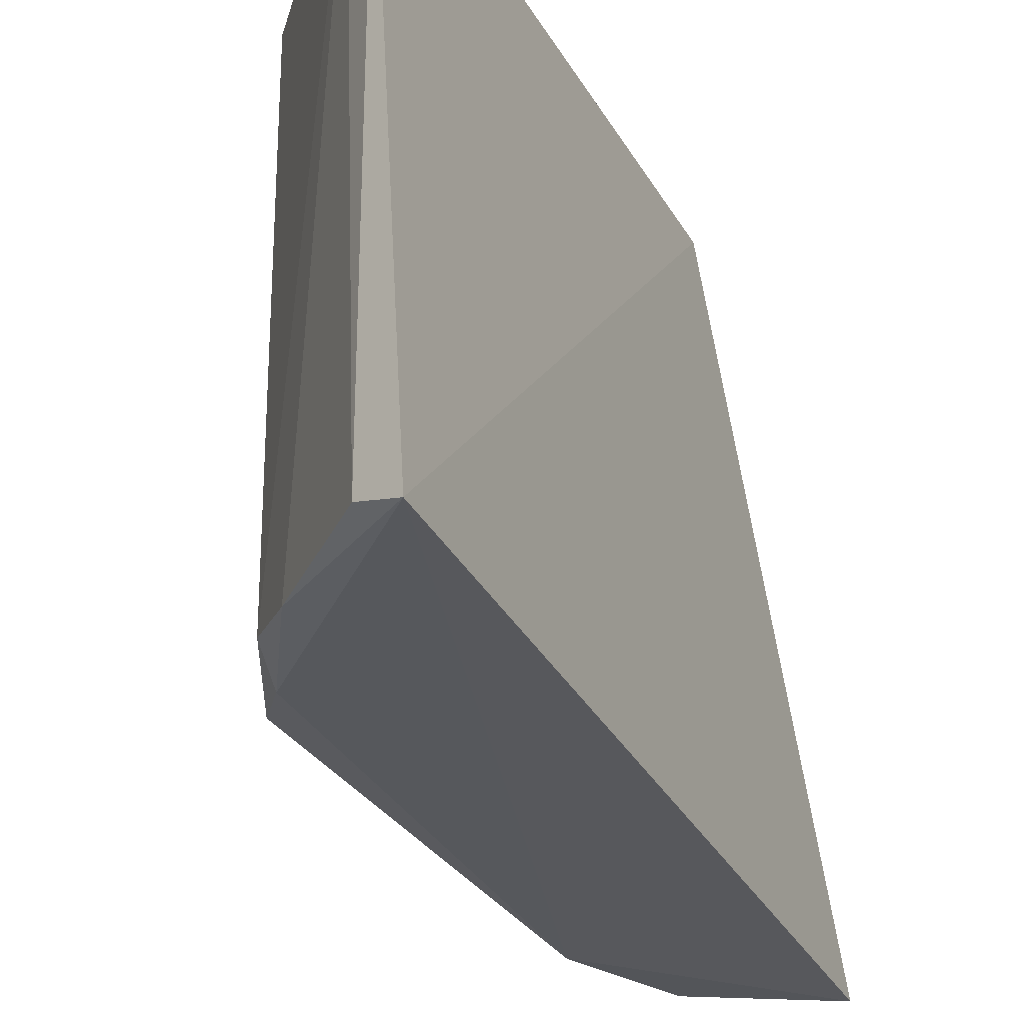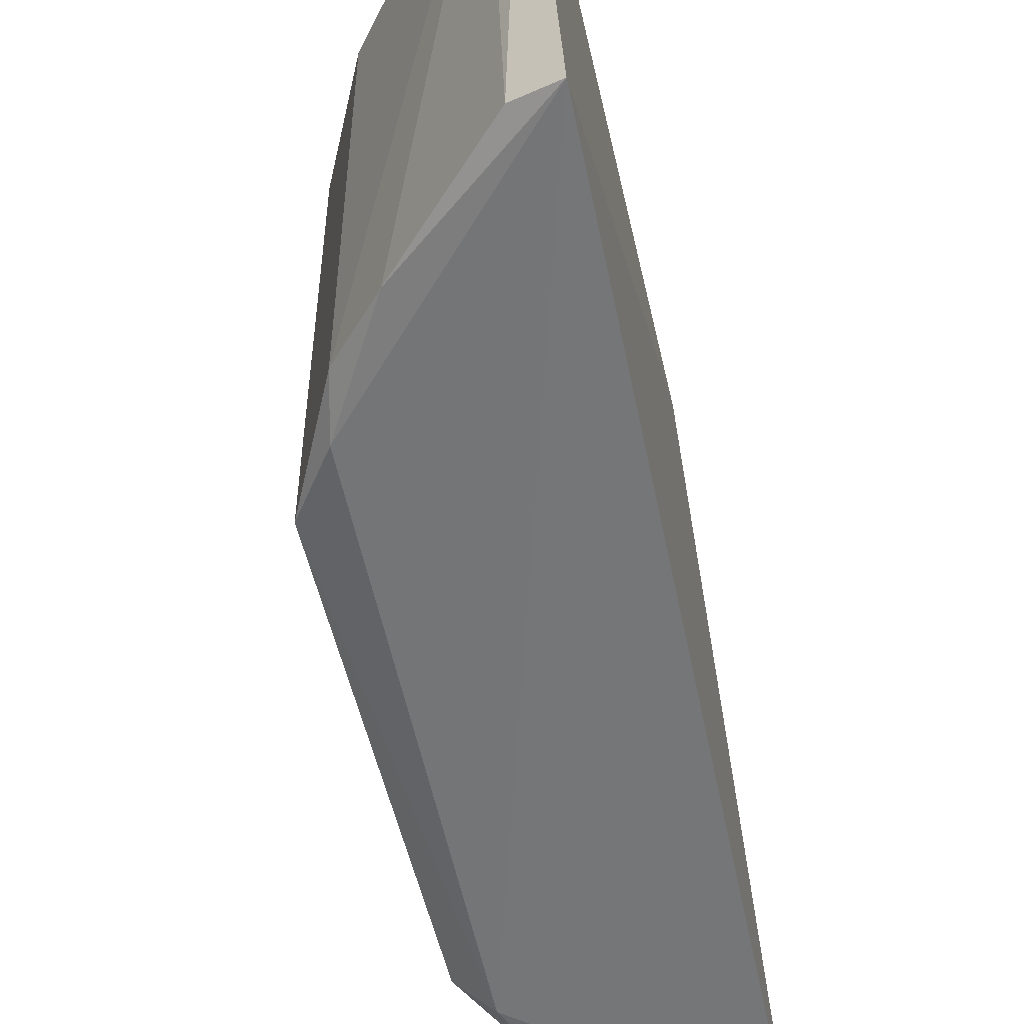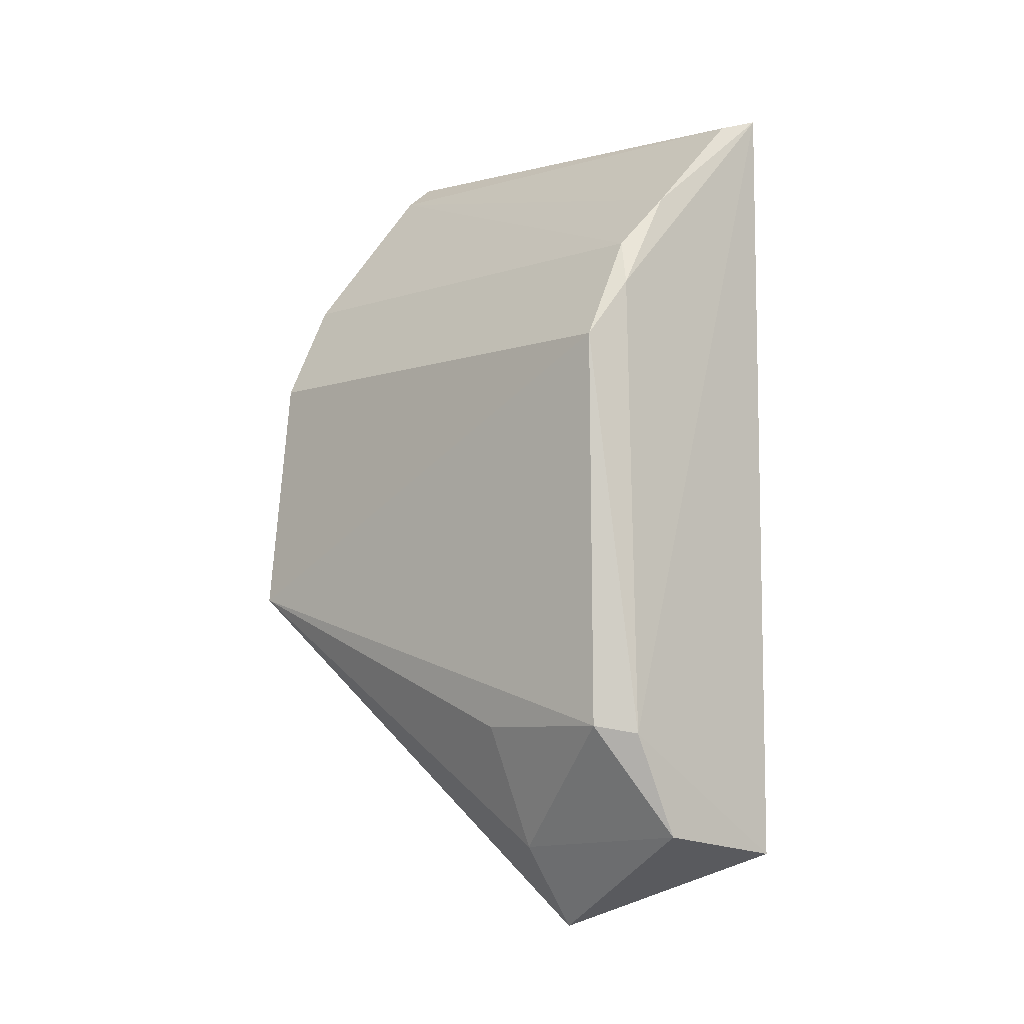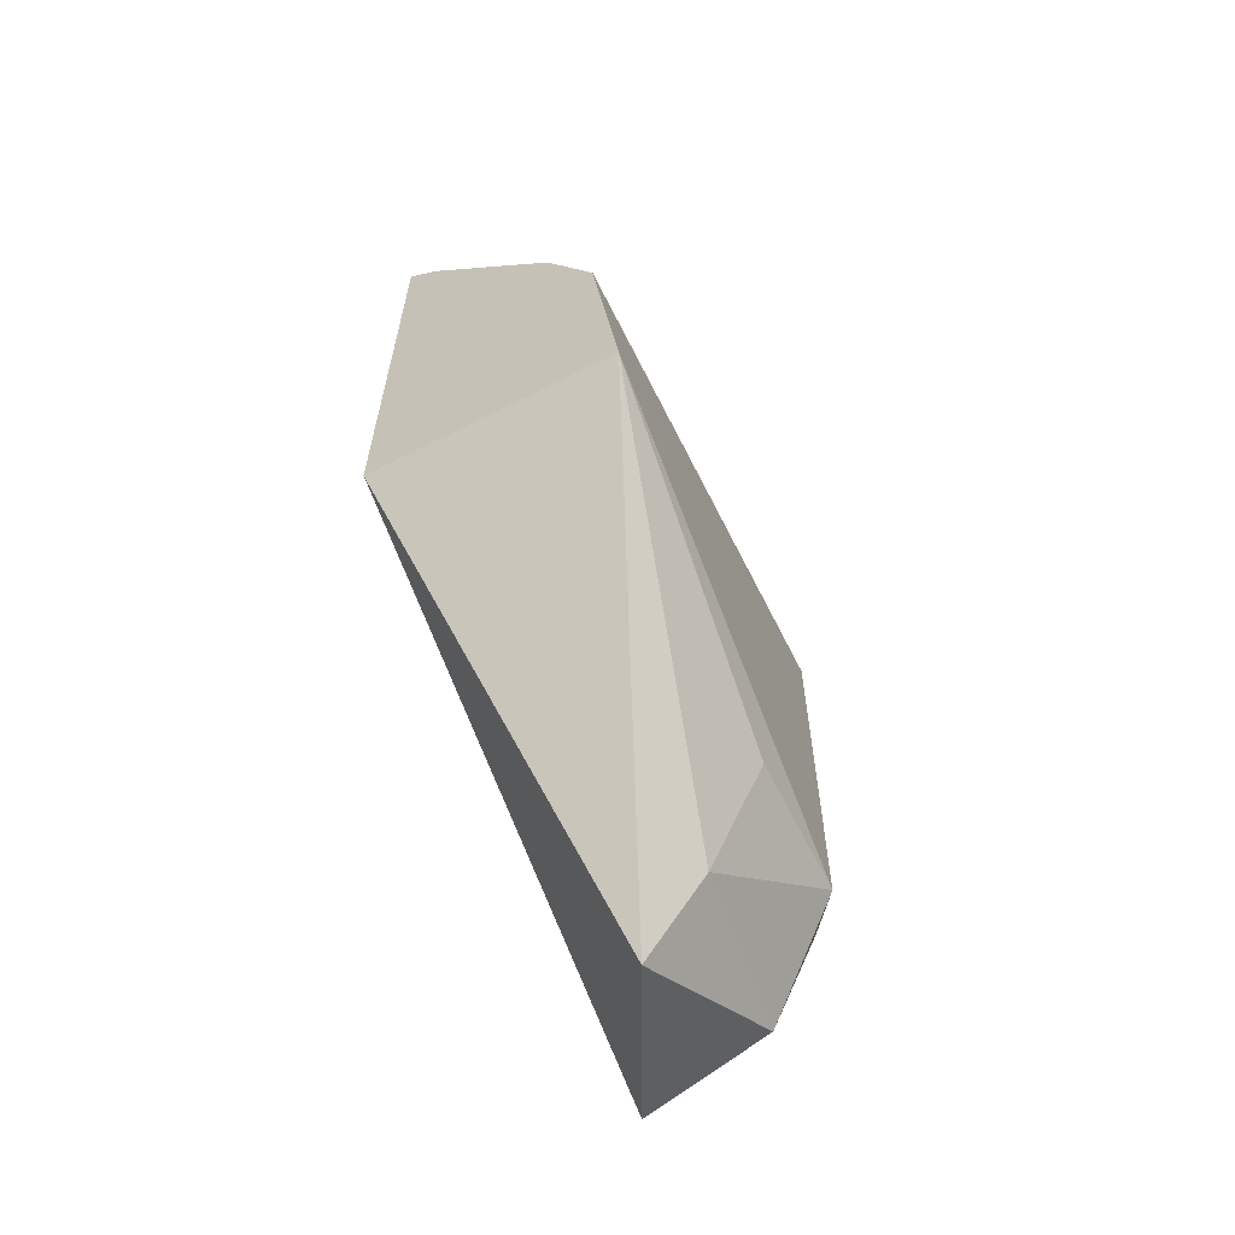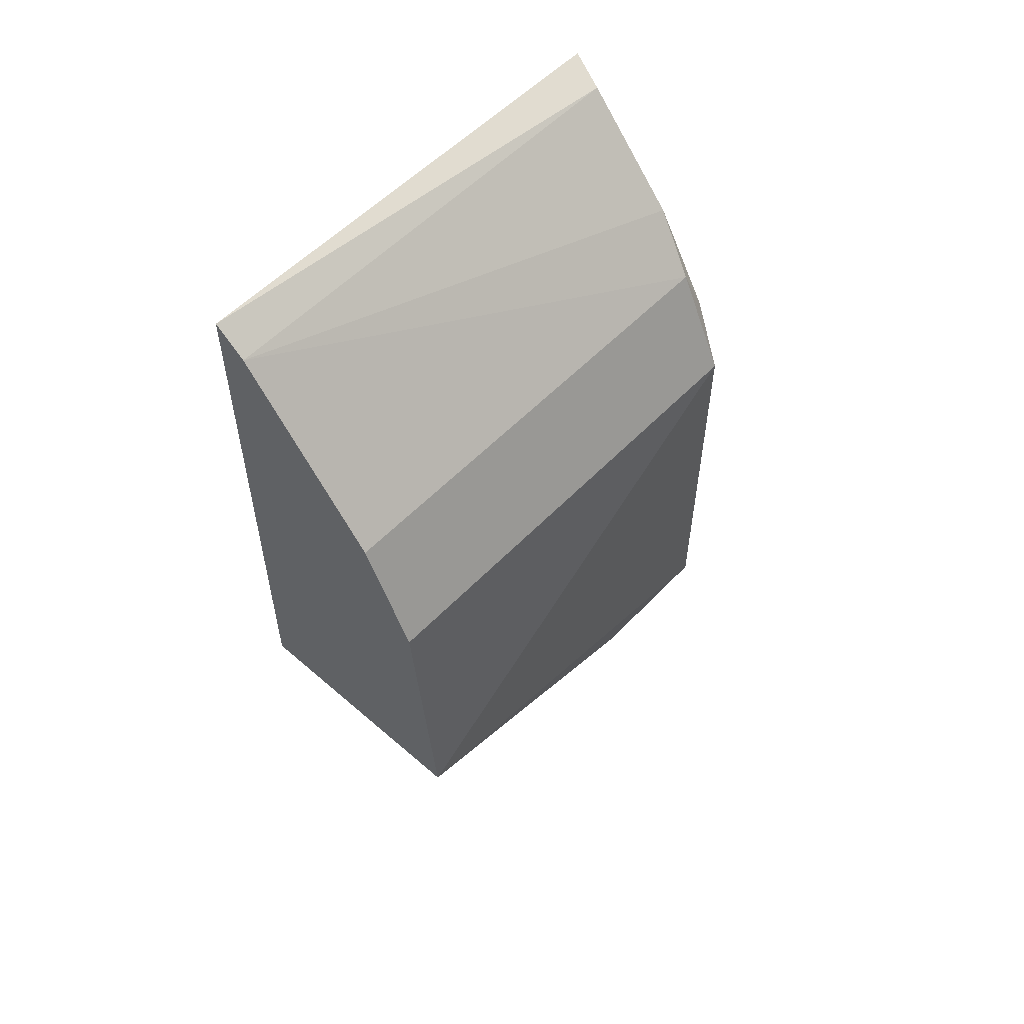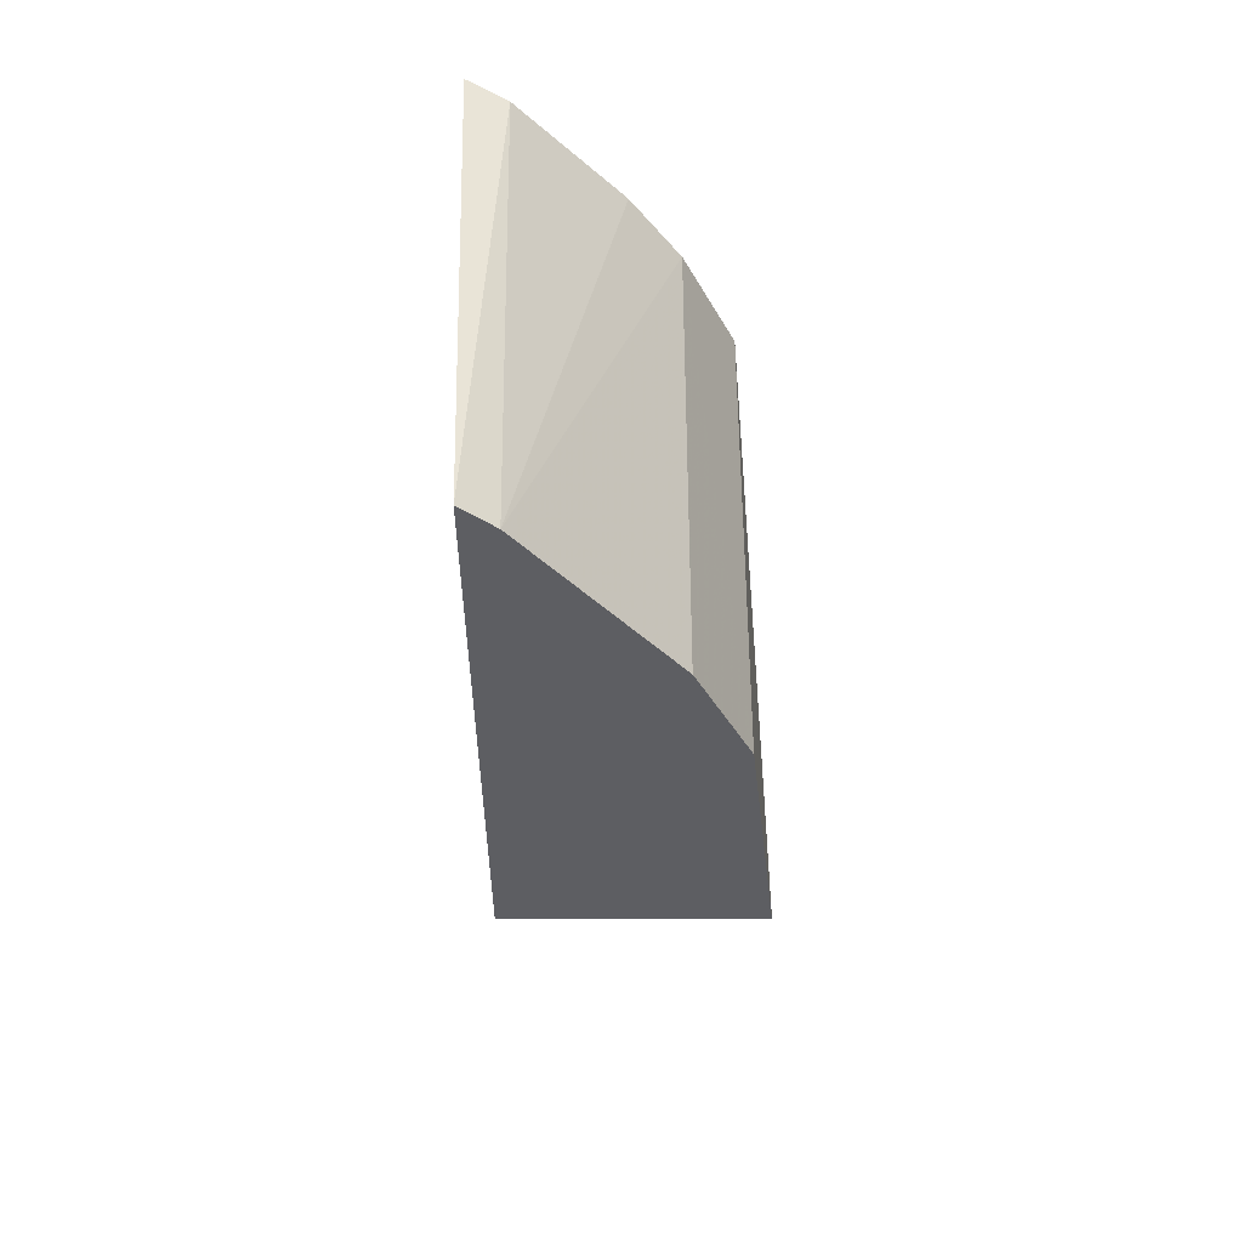
<metadata>
{"format":"obj","ext":"obj","renderer":"f3d","projection":"perspective","resolution":1024,"background":"white","views":[{"elev":-29.6,"azim":-155.0,"up":"+Z"},{"elev":-57.3,"azim":-166.5,"up":"+Z"},{"elev":-7.2,"azim":134.1,"up":"+Y"},{"elev":-63.2,"azim":26.9,"up":"+Y"},{"elev":54.8,"azim":42.8,"up":"+Y"},{"elev":51.0,"azim":0.3,"up":"+Y"}]}
</metadata>
<code>
v 0.1248 -0.1602 -0.4472
v 0.1566 -0.1025 -0.4856
v 0.1657 -0.06191 -0.3561
v 0.09726 0.08722 -0.3561
v 0.09209 0.08063 -0.4945
v 0.09862 -0.06257 -0.3561
v 0.1415 -0.1368 -0.4469
v 0.0987 -0.1384 -0.4998
v 0.1574 0.006049 -0.4854
v 0.1347 -0.1327 -0.495
v 0.157 -0.1026 -0.4468
v 0.1303 0.04923 -0.4895
v 0.1582 0.006349 -0.356
v 0.1481 -0.1045 -0.4941
v 0.1028 0.07698 -0.4909
v 0.1441 0.03477 -0.356
v 0.1464 0.02204 -0.4896
v 0.1059 0.08041 -0.356
v 0.1434 0.03437 -0.4855
f 6 1 3
f 6 4 5
f 7 3 1
f 8 6 5
f 8 1 6
f 9 3 2
f 10 7 1
f 10 2 7
f 10 1 8
f 11 7 2
f 11 2 3
f 11 3 7
f 13 3 9
f 13 6 3
f 14 9 2
f 14 2 10
f 14 10 8
f 14 8 5
f 15 12 5
f 15 5 4
f 16 6 13
f 17 9 14
f 17 14 5
f 17 5 12
f 18 15 4
f 18 12 15
f 18 4 6
f 18 6 16
f 19 16 13
f 19 13 9
f 19 18 16
f 19 12 18
f 19 17 12
f 19 9 17

</code>
